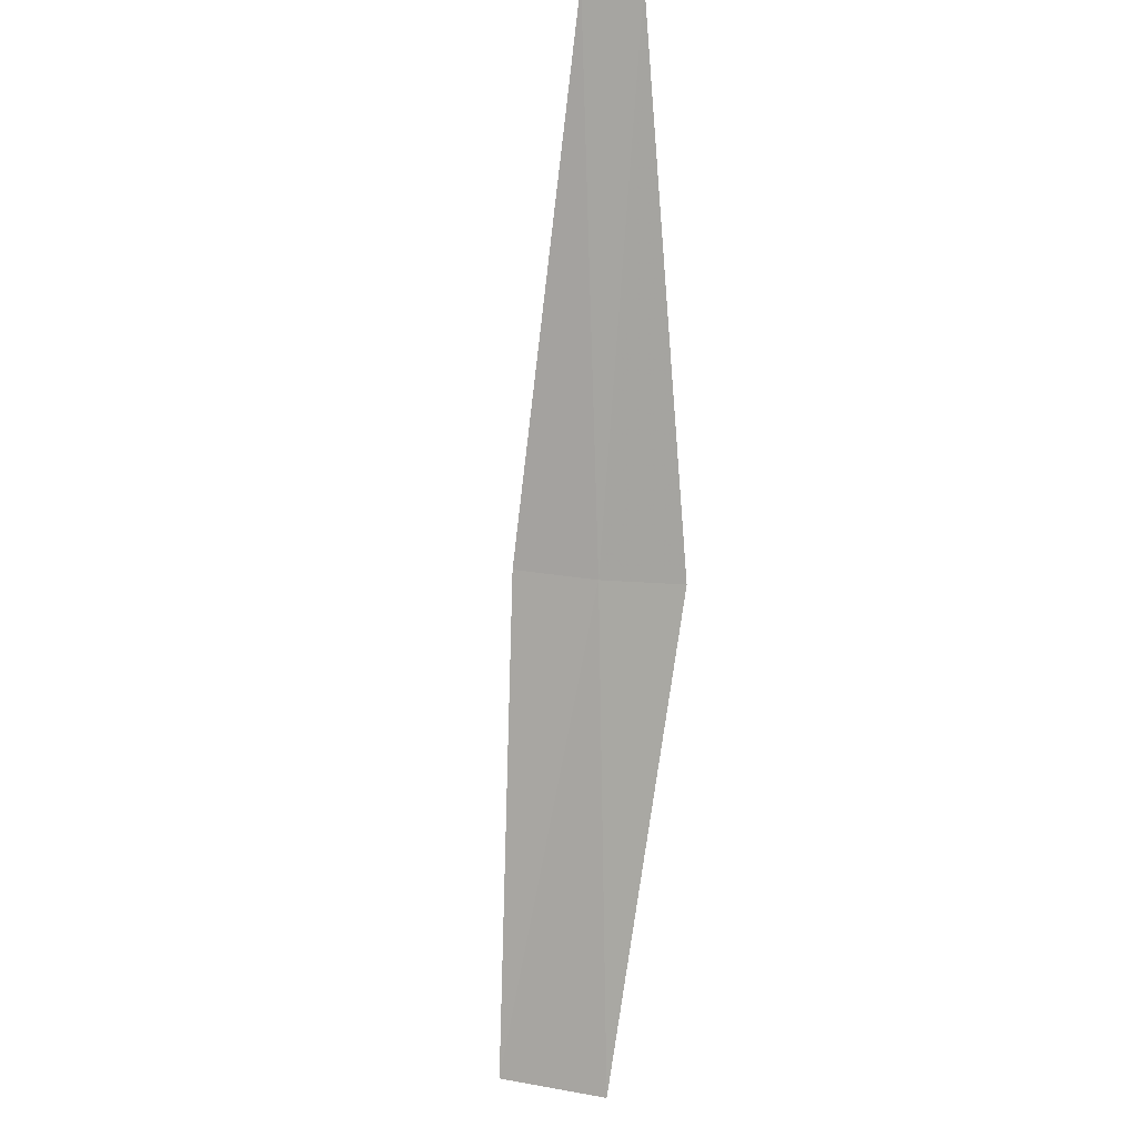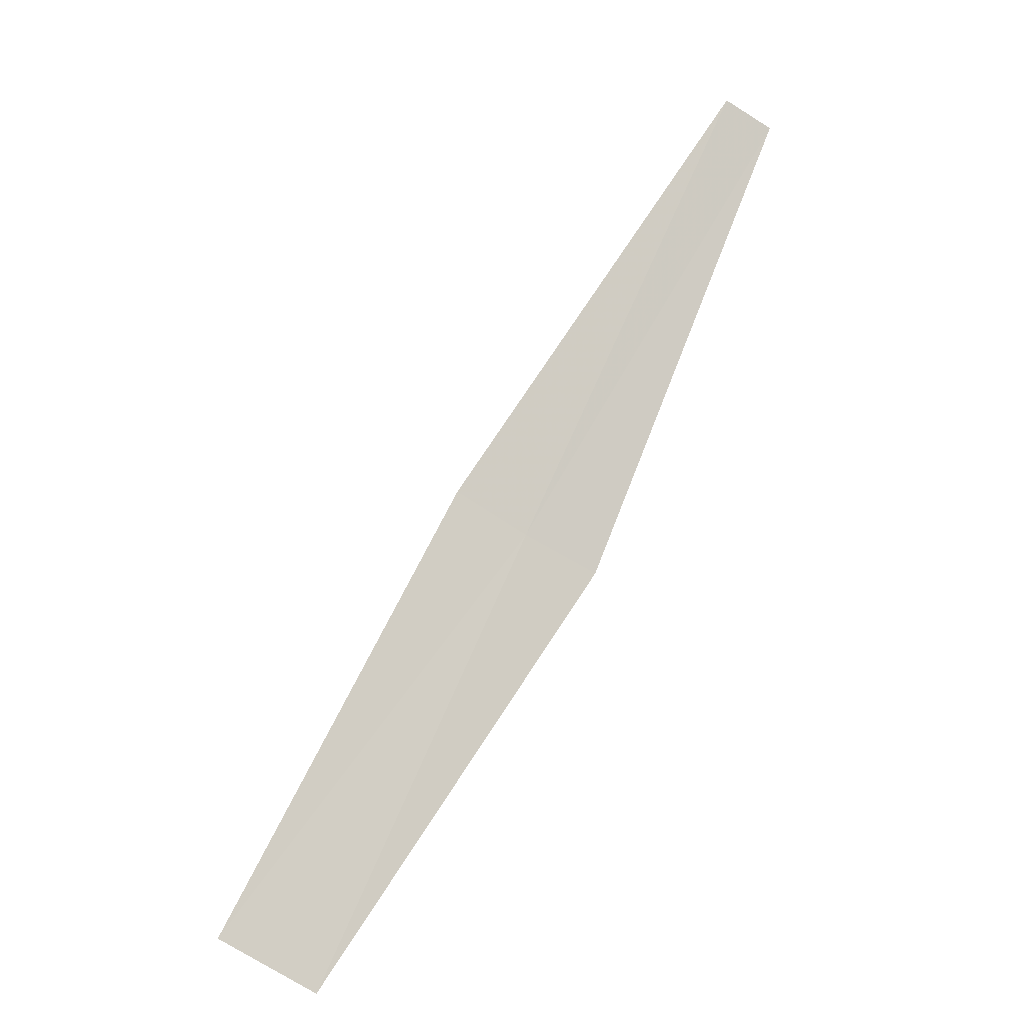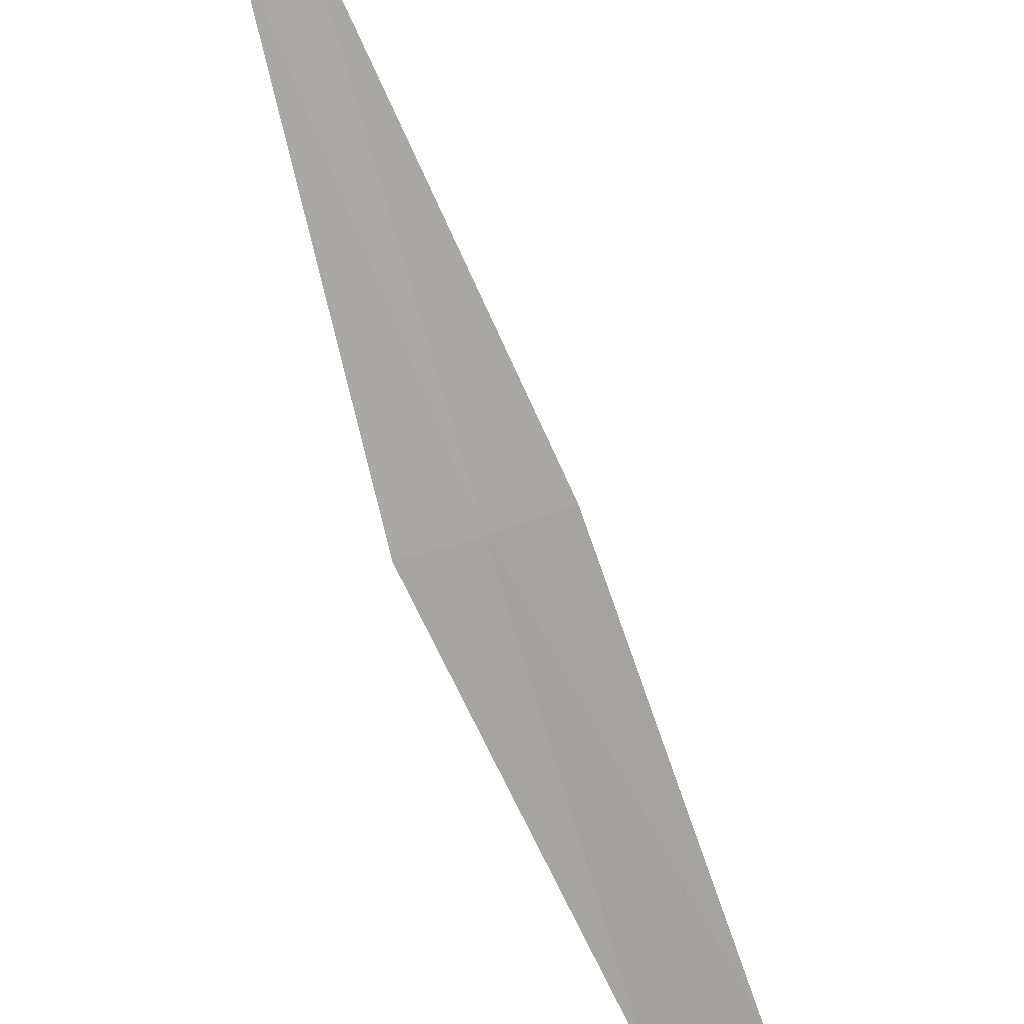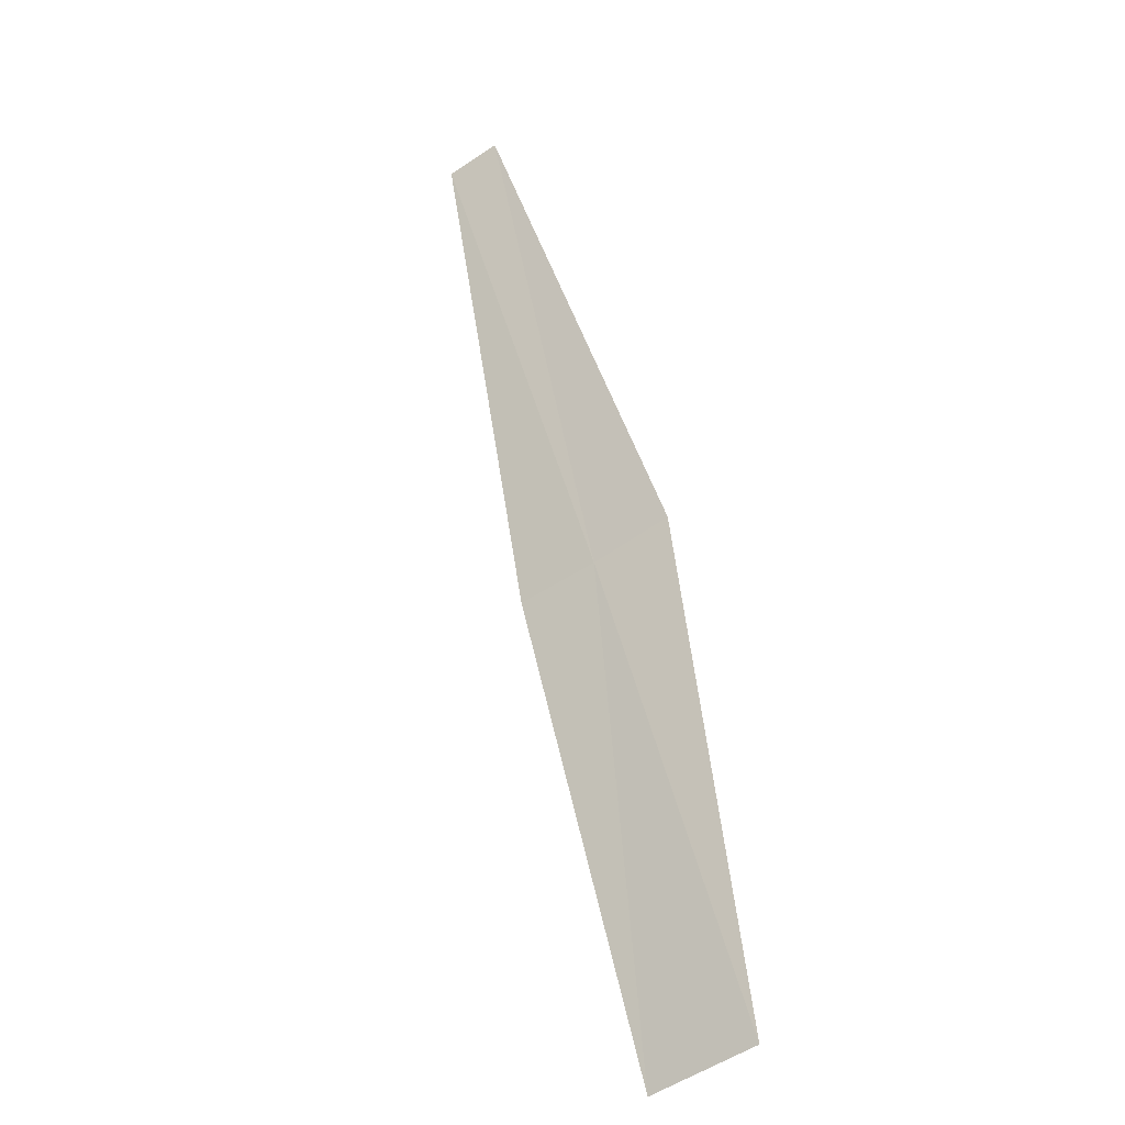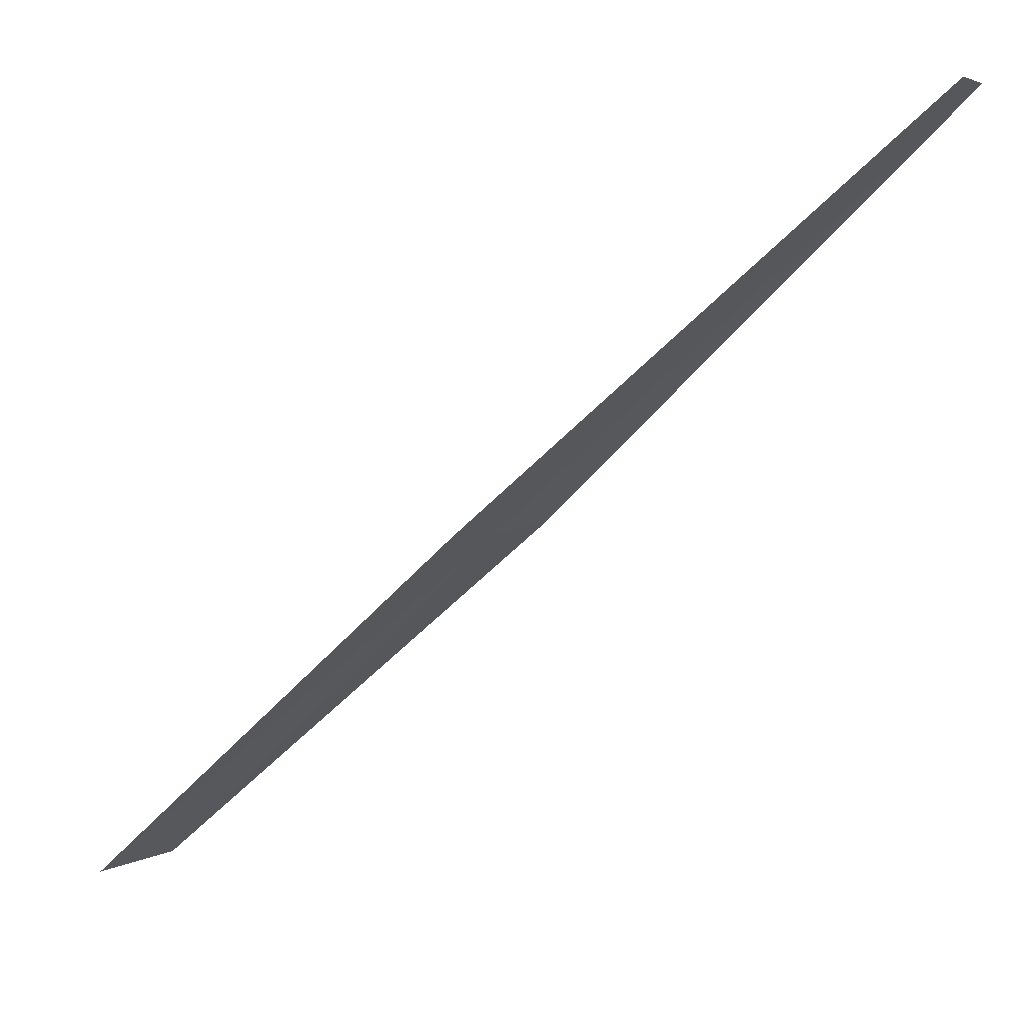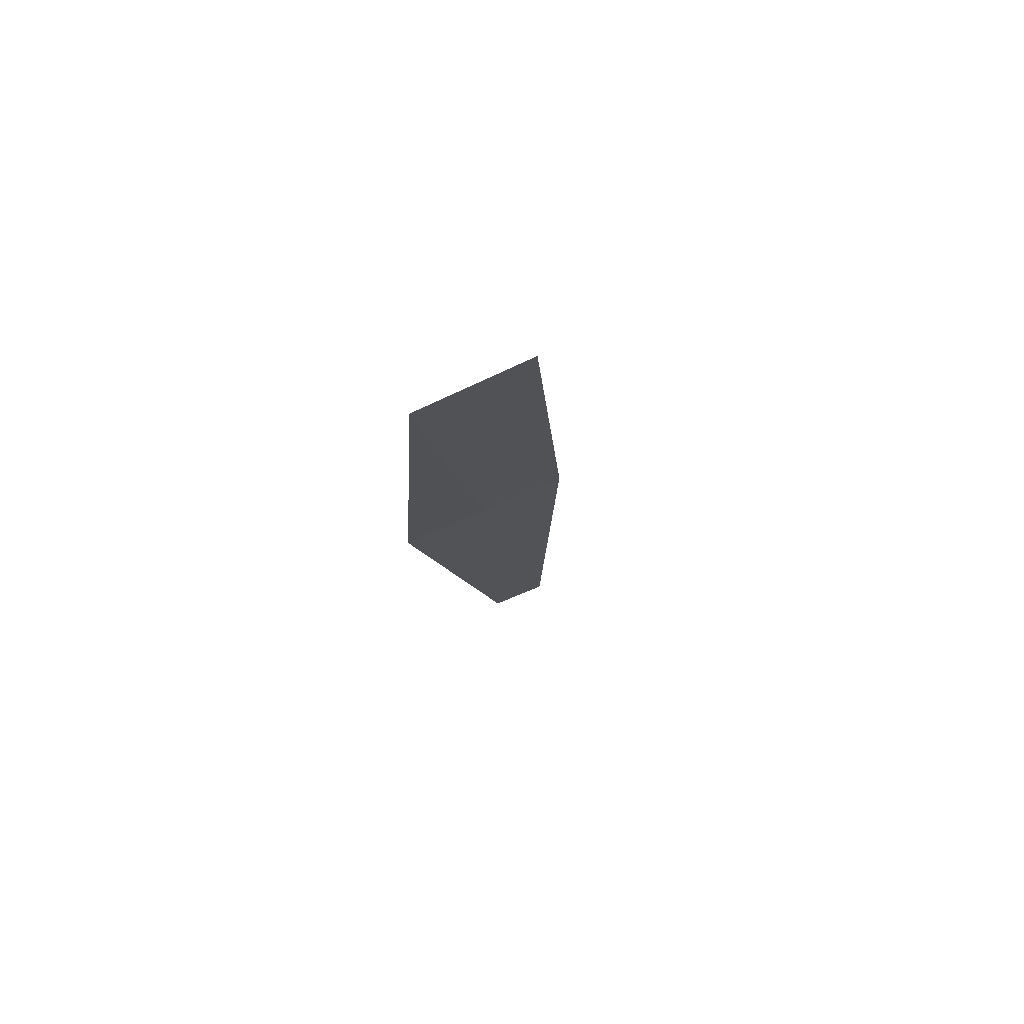
<metadata>
{"format":"obj","ext":"obj","renderer":"f3d","projection":"perspective","resolution":1024,"background":"white","views":[{"elev":-29.4,"azim":18.2,"up":"+Y"},{"elev":-48.1,"azim":-23.9,"up":"+Y"},{"elev":-38.5,"azim":-171.9,"up":"+Z"},{"elev":-74.1,"azim":40.6,"up":"+Y"},{"elev":-2.9,"azim":104.6,"up":"+Z"},{"elev":-60.6,"azim":-154.0,"up":"+Y"}]}
</metadata>
<code>
v -0.8359 -3.701 37.73
v -1.07 -3.643 37.76
v -1.399 -4.763 36.9
v -1.093 -4.839 36.87
v -0.5992 -3.744 37.71
v -0.5698 -2.523 38.7
v -0.4085 -2.553 38.68
f 1 2 3
f 1 3 4
f 1 4 5
f 1 6 2
f 1 7 6
f 1 5 7

</code>
